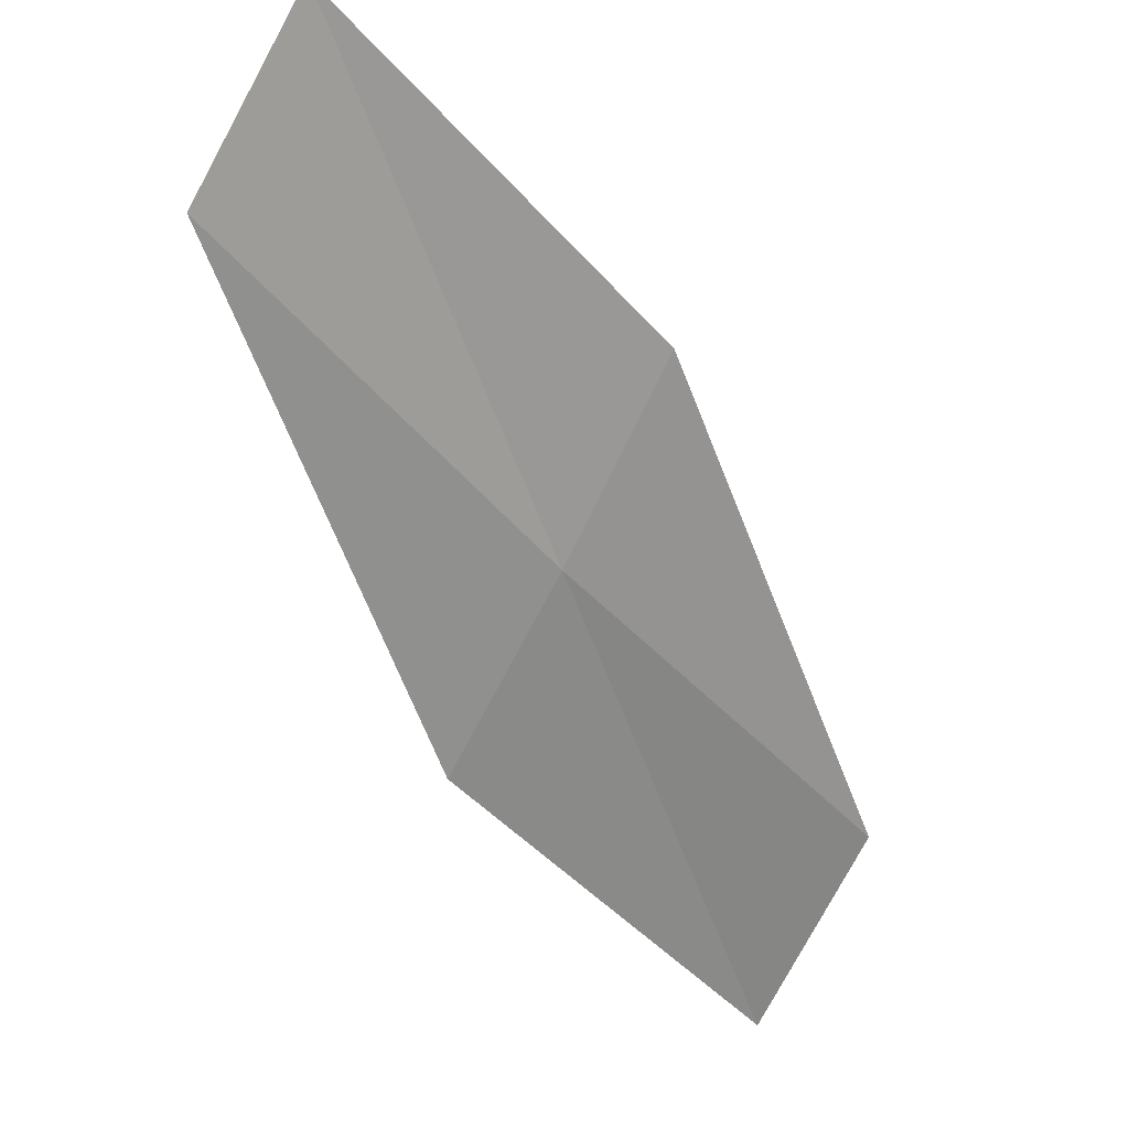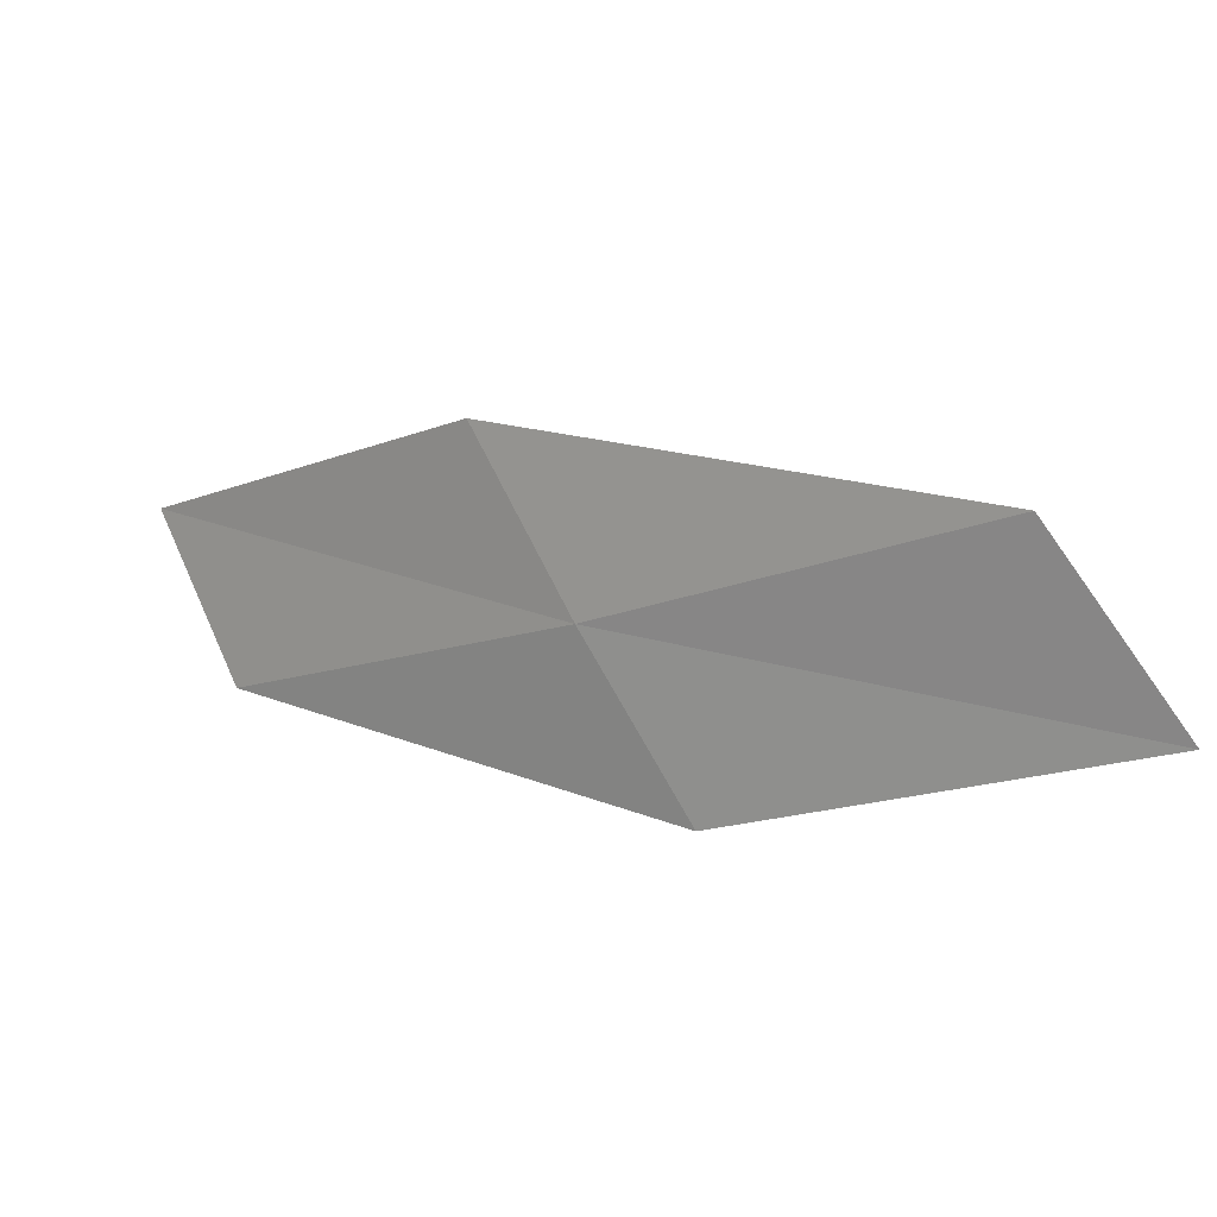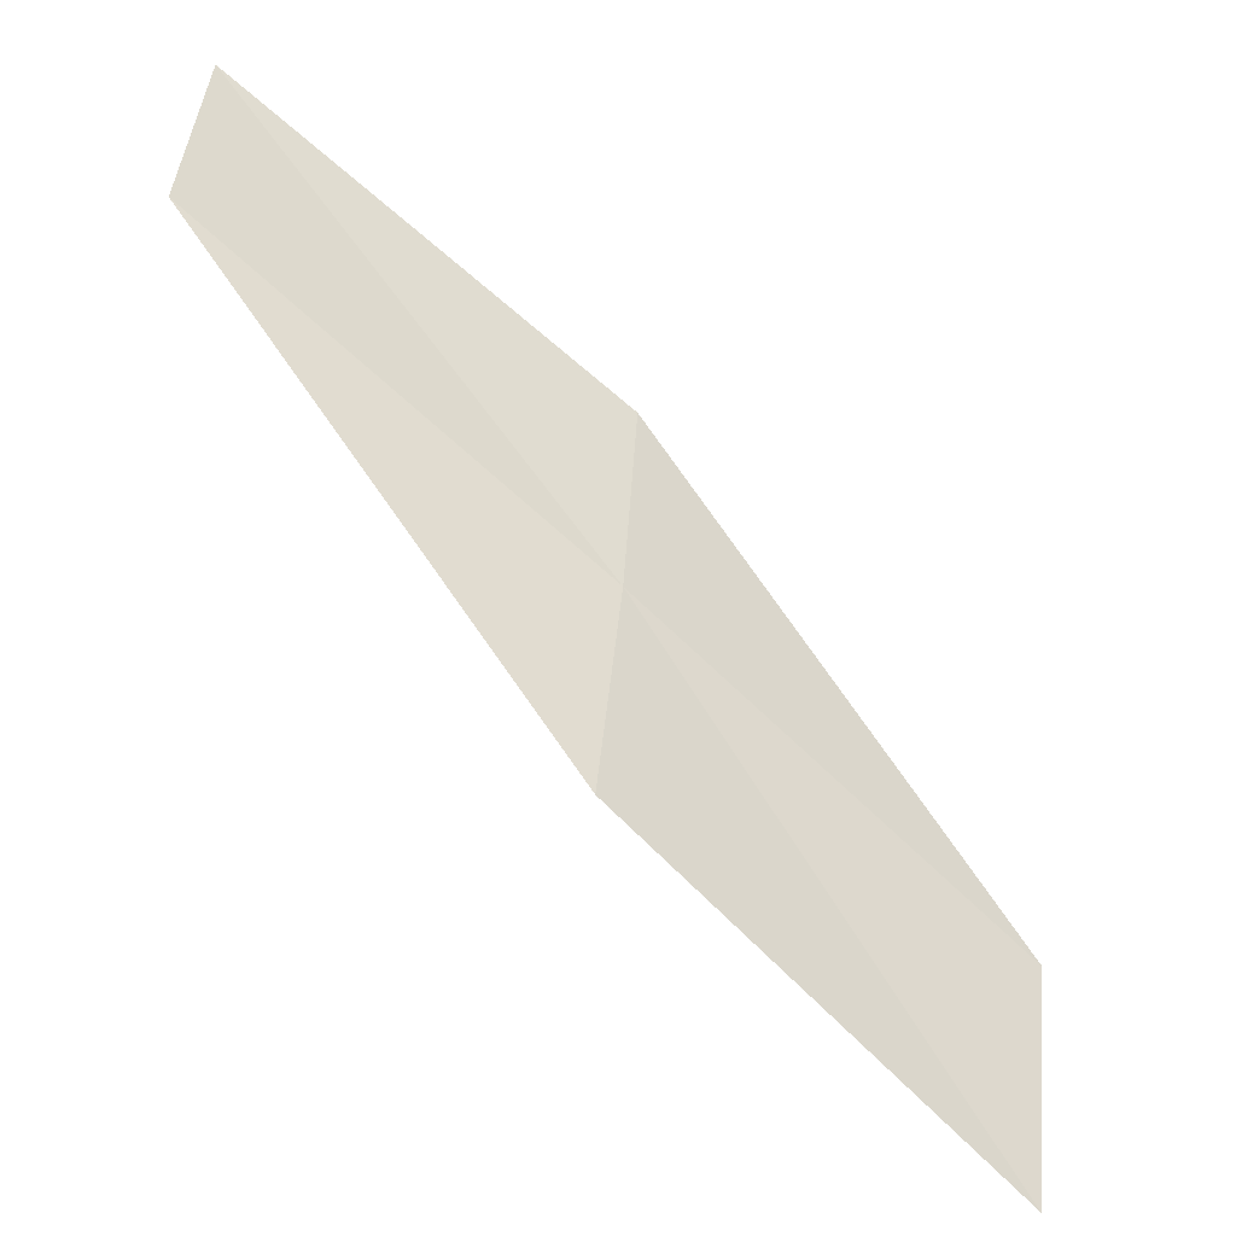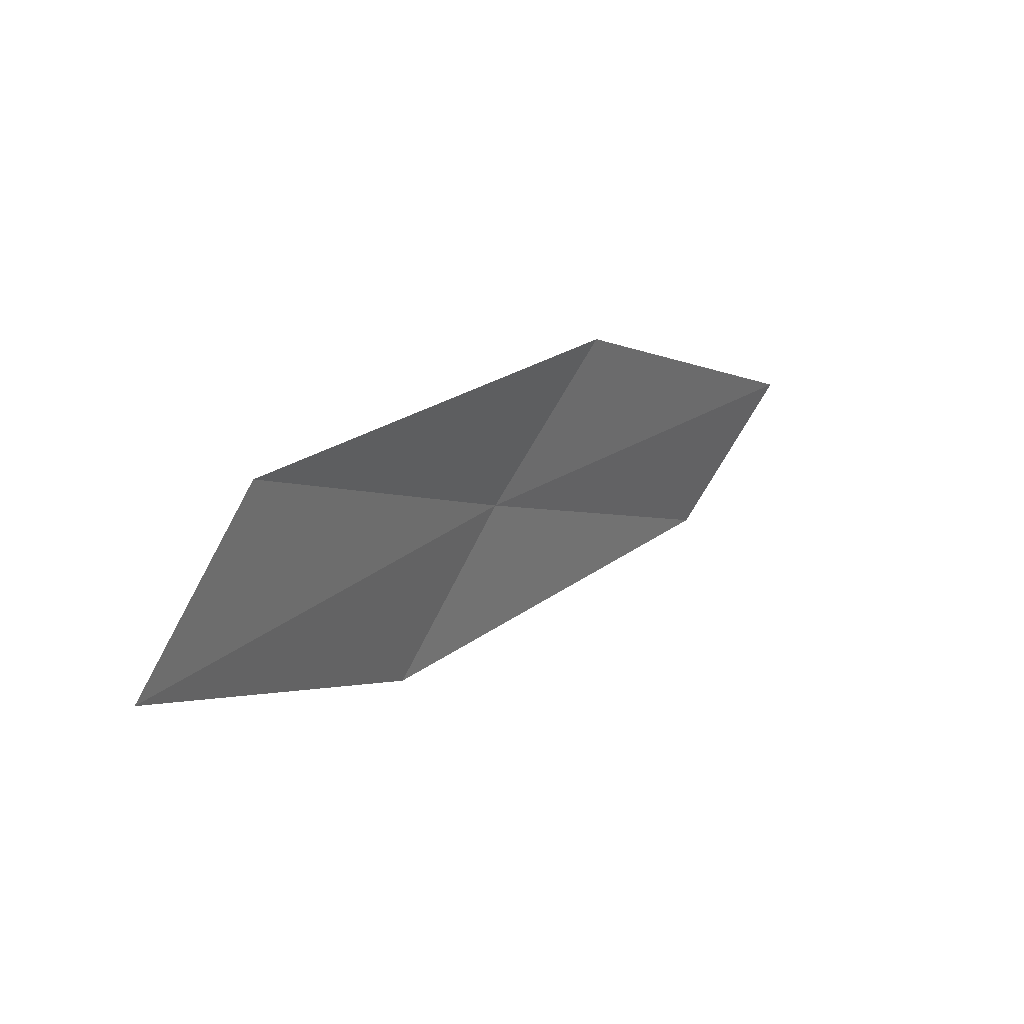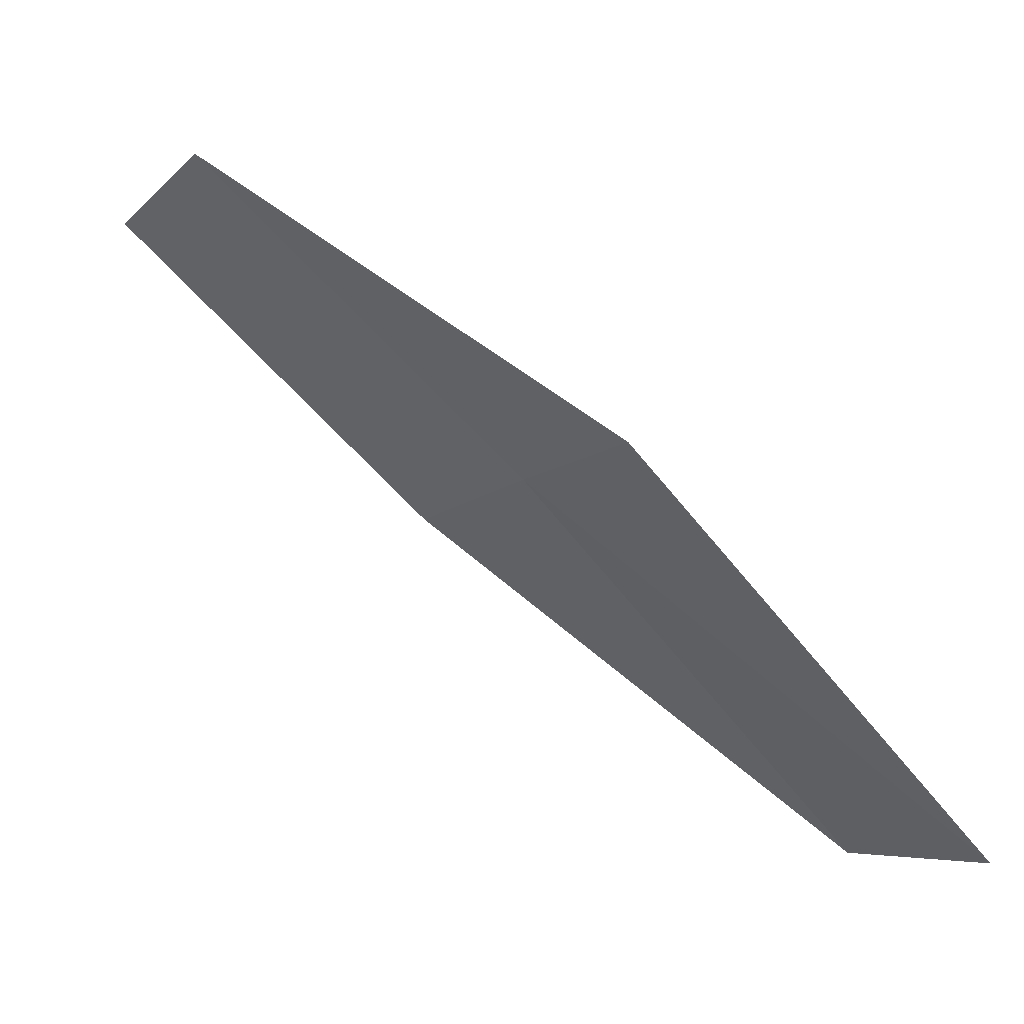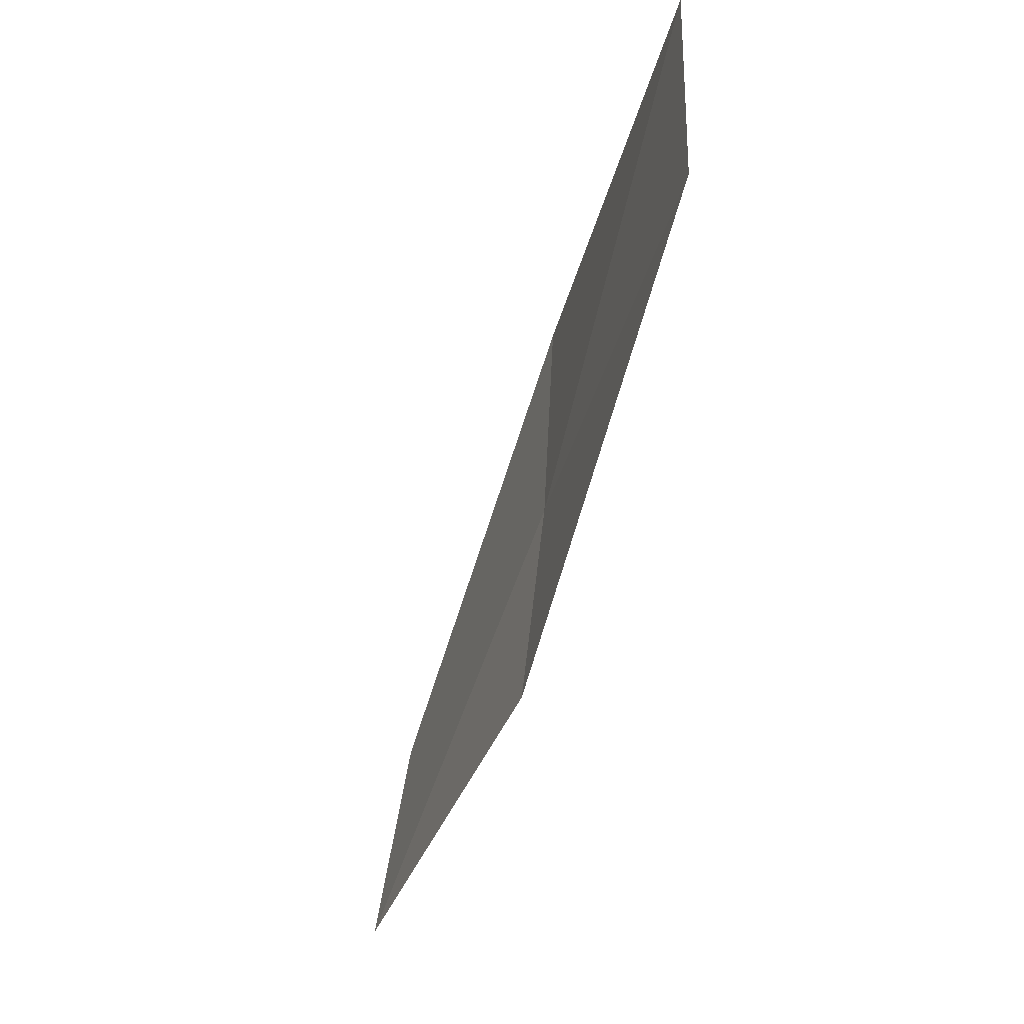
<metadata>
{"format":"obj","ext":"obj","renderer":"f3d","projection":"perspective","resolution":1024,"background":"white","views":[{"elev":75.4,"azim":68.4,"up":"+Z"},{"elev":26.0,"azim":79.9,"up":"+Y"},{"elev":22.7,"azim":43.4,"up":"+Z"},{"elev":26.4,"azim":169.0,"up":"+Y"},{"elev":-36.5,"azim":8.8,"up":"+Z"},{"elev":-69.1,"azim":-62.8,"up":"+Y"}]}
</metadata>
<code>
v 6.458 -1.063 24.66
v 6.26 -0.8255 24.78
v 6.891 -0.7417 24.16
v 5.801 -1.13 25.22
v 5.99 -1.363 25.13
v 7.078 -0.9877 24
v 6.642 -1.304 24.53
f 1 3 2
f 1 2 4
f 1 4 5
f 1 6 3
f 1 7 6
f 1 5 7

</code>
